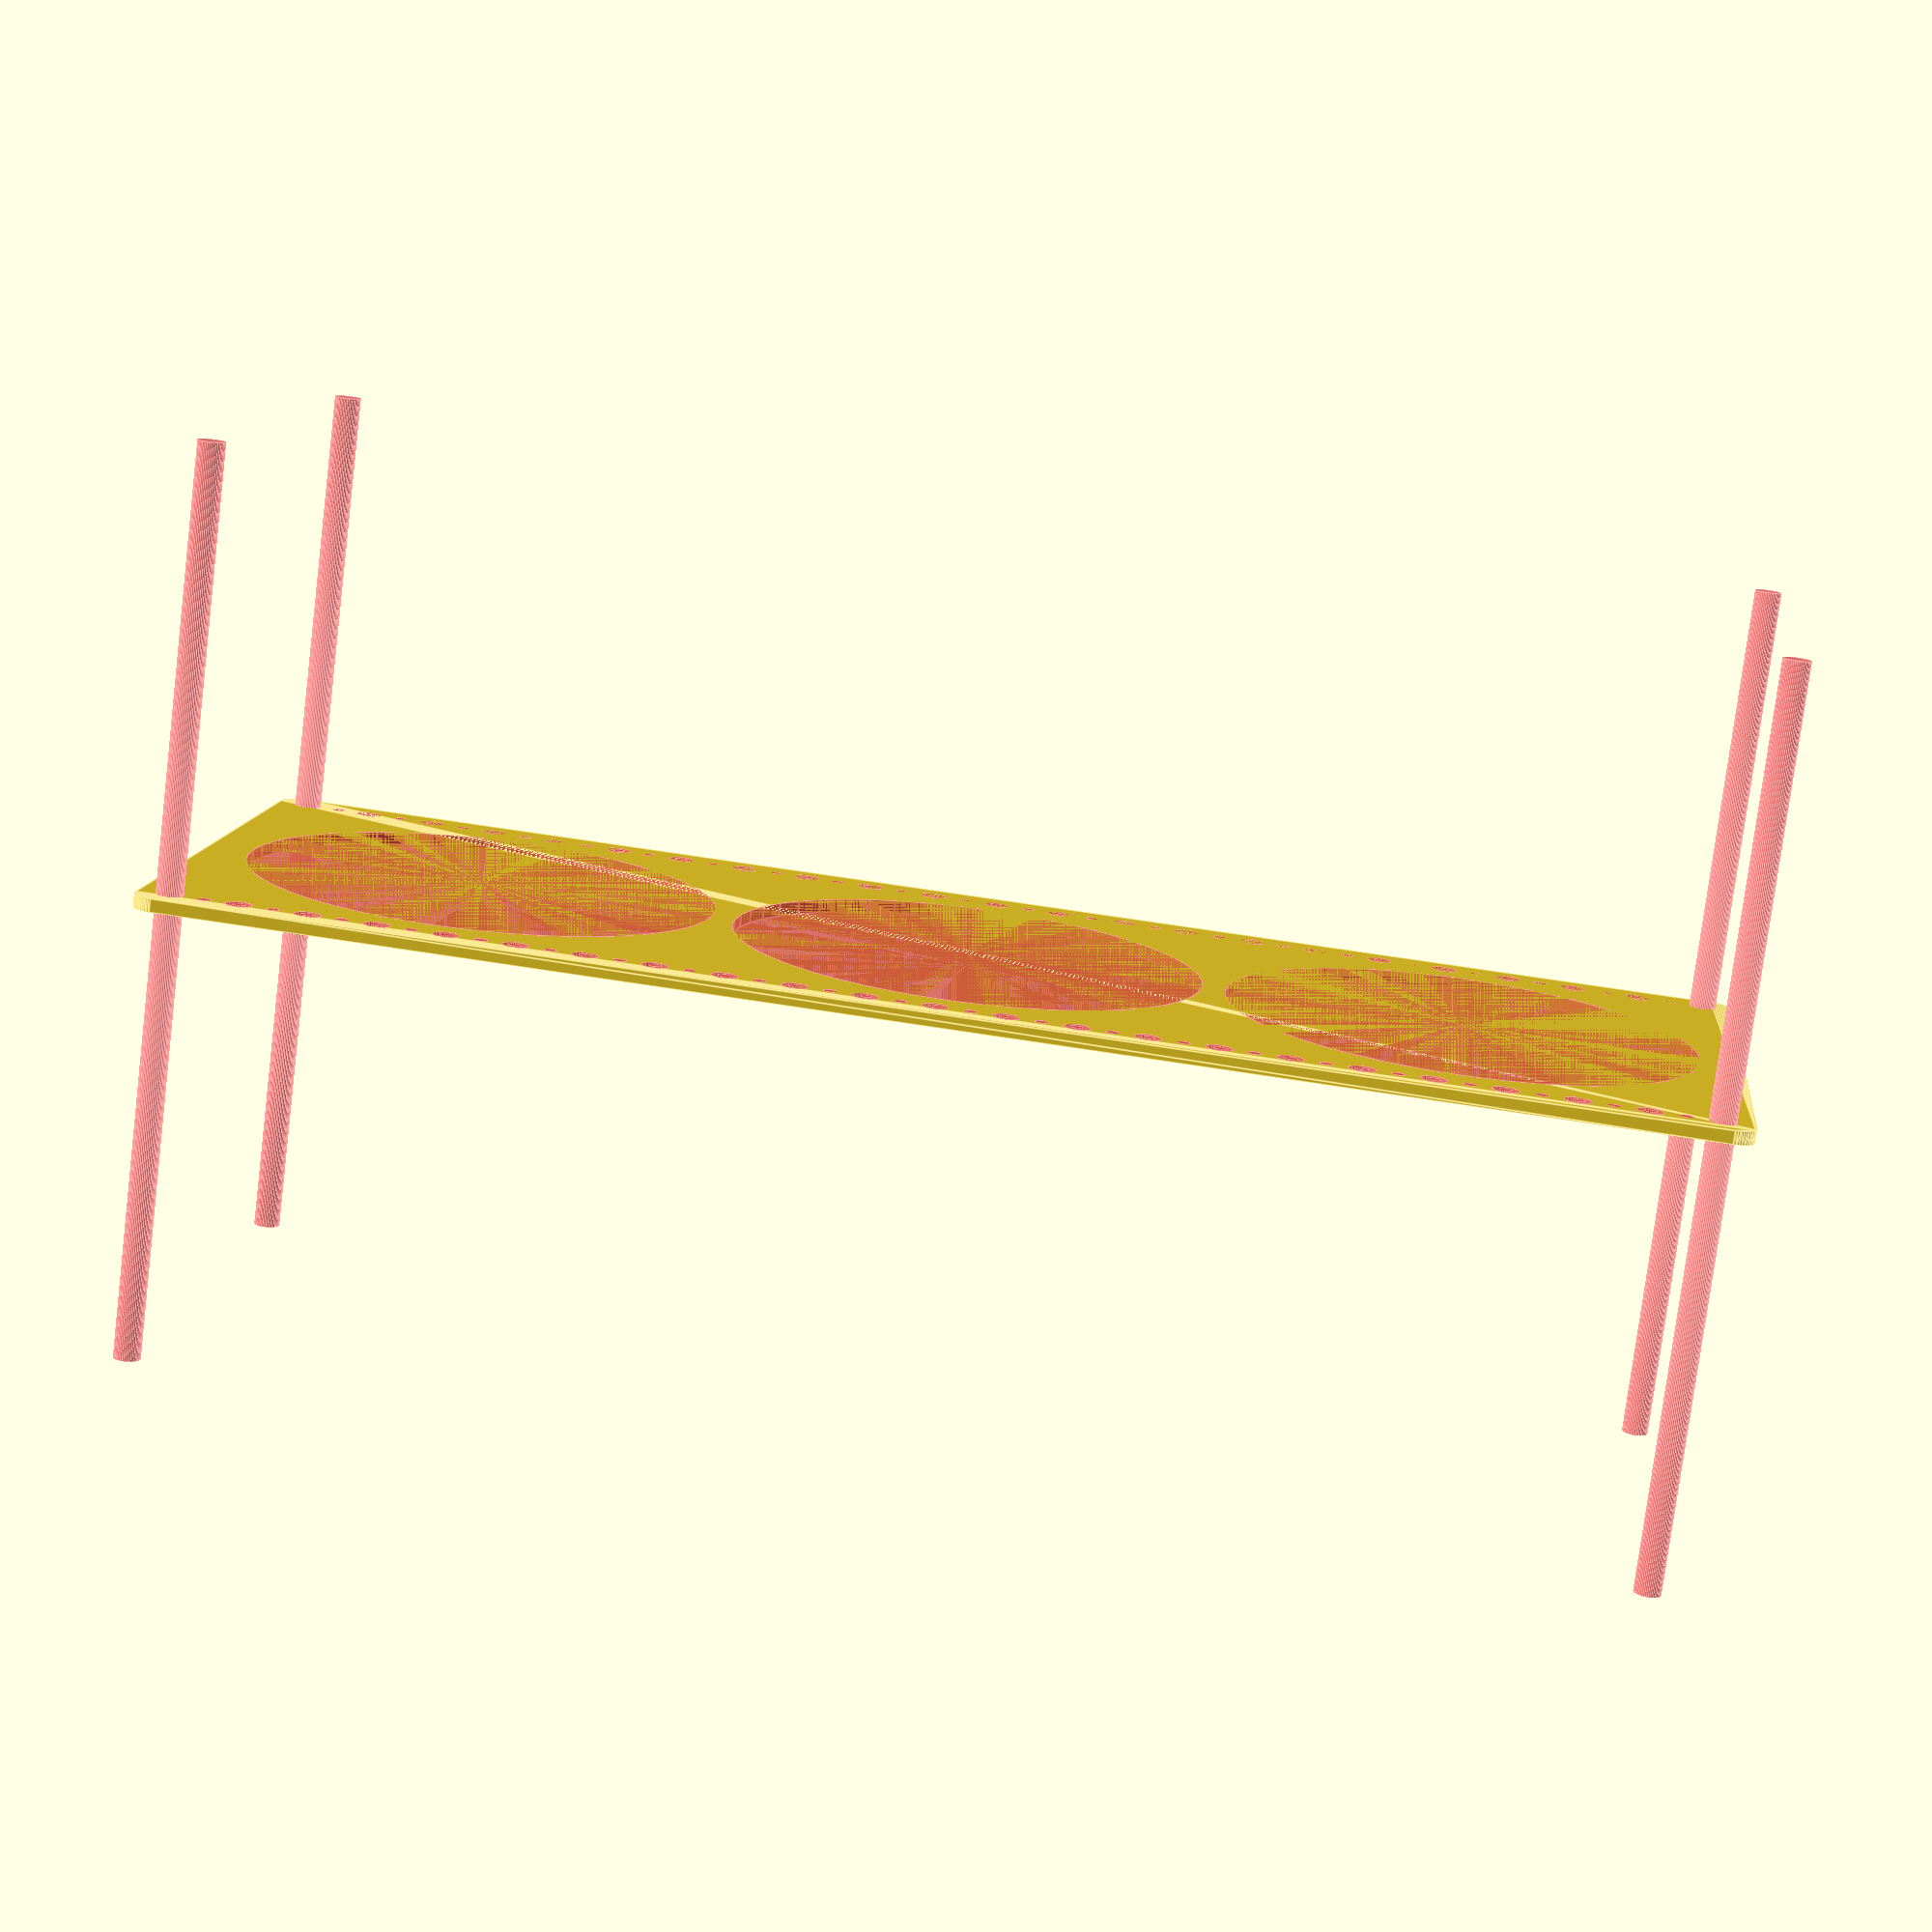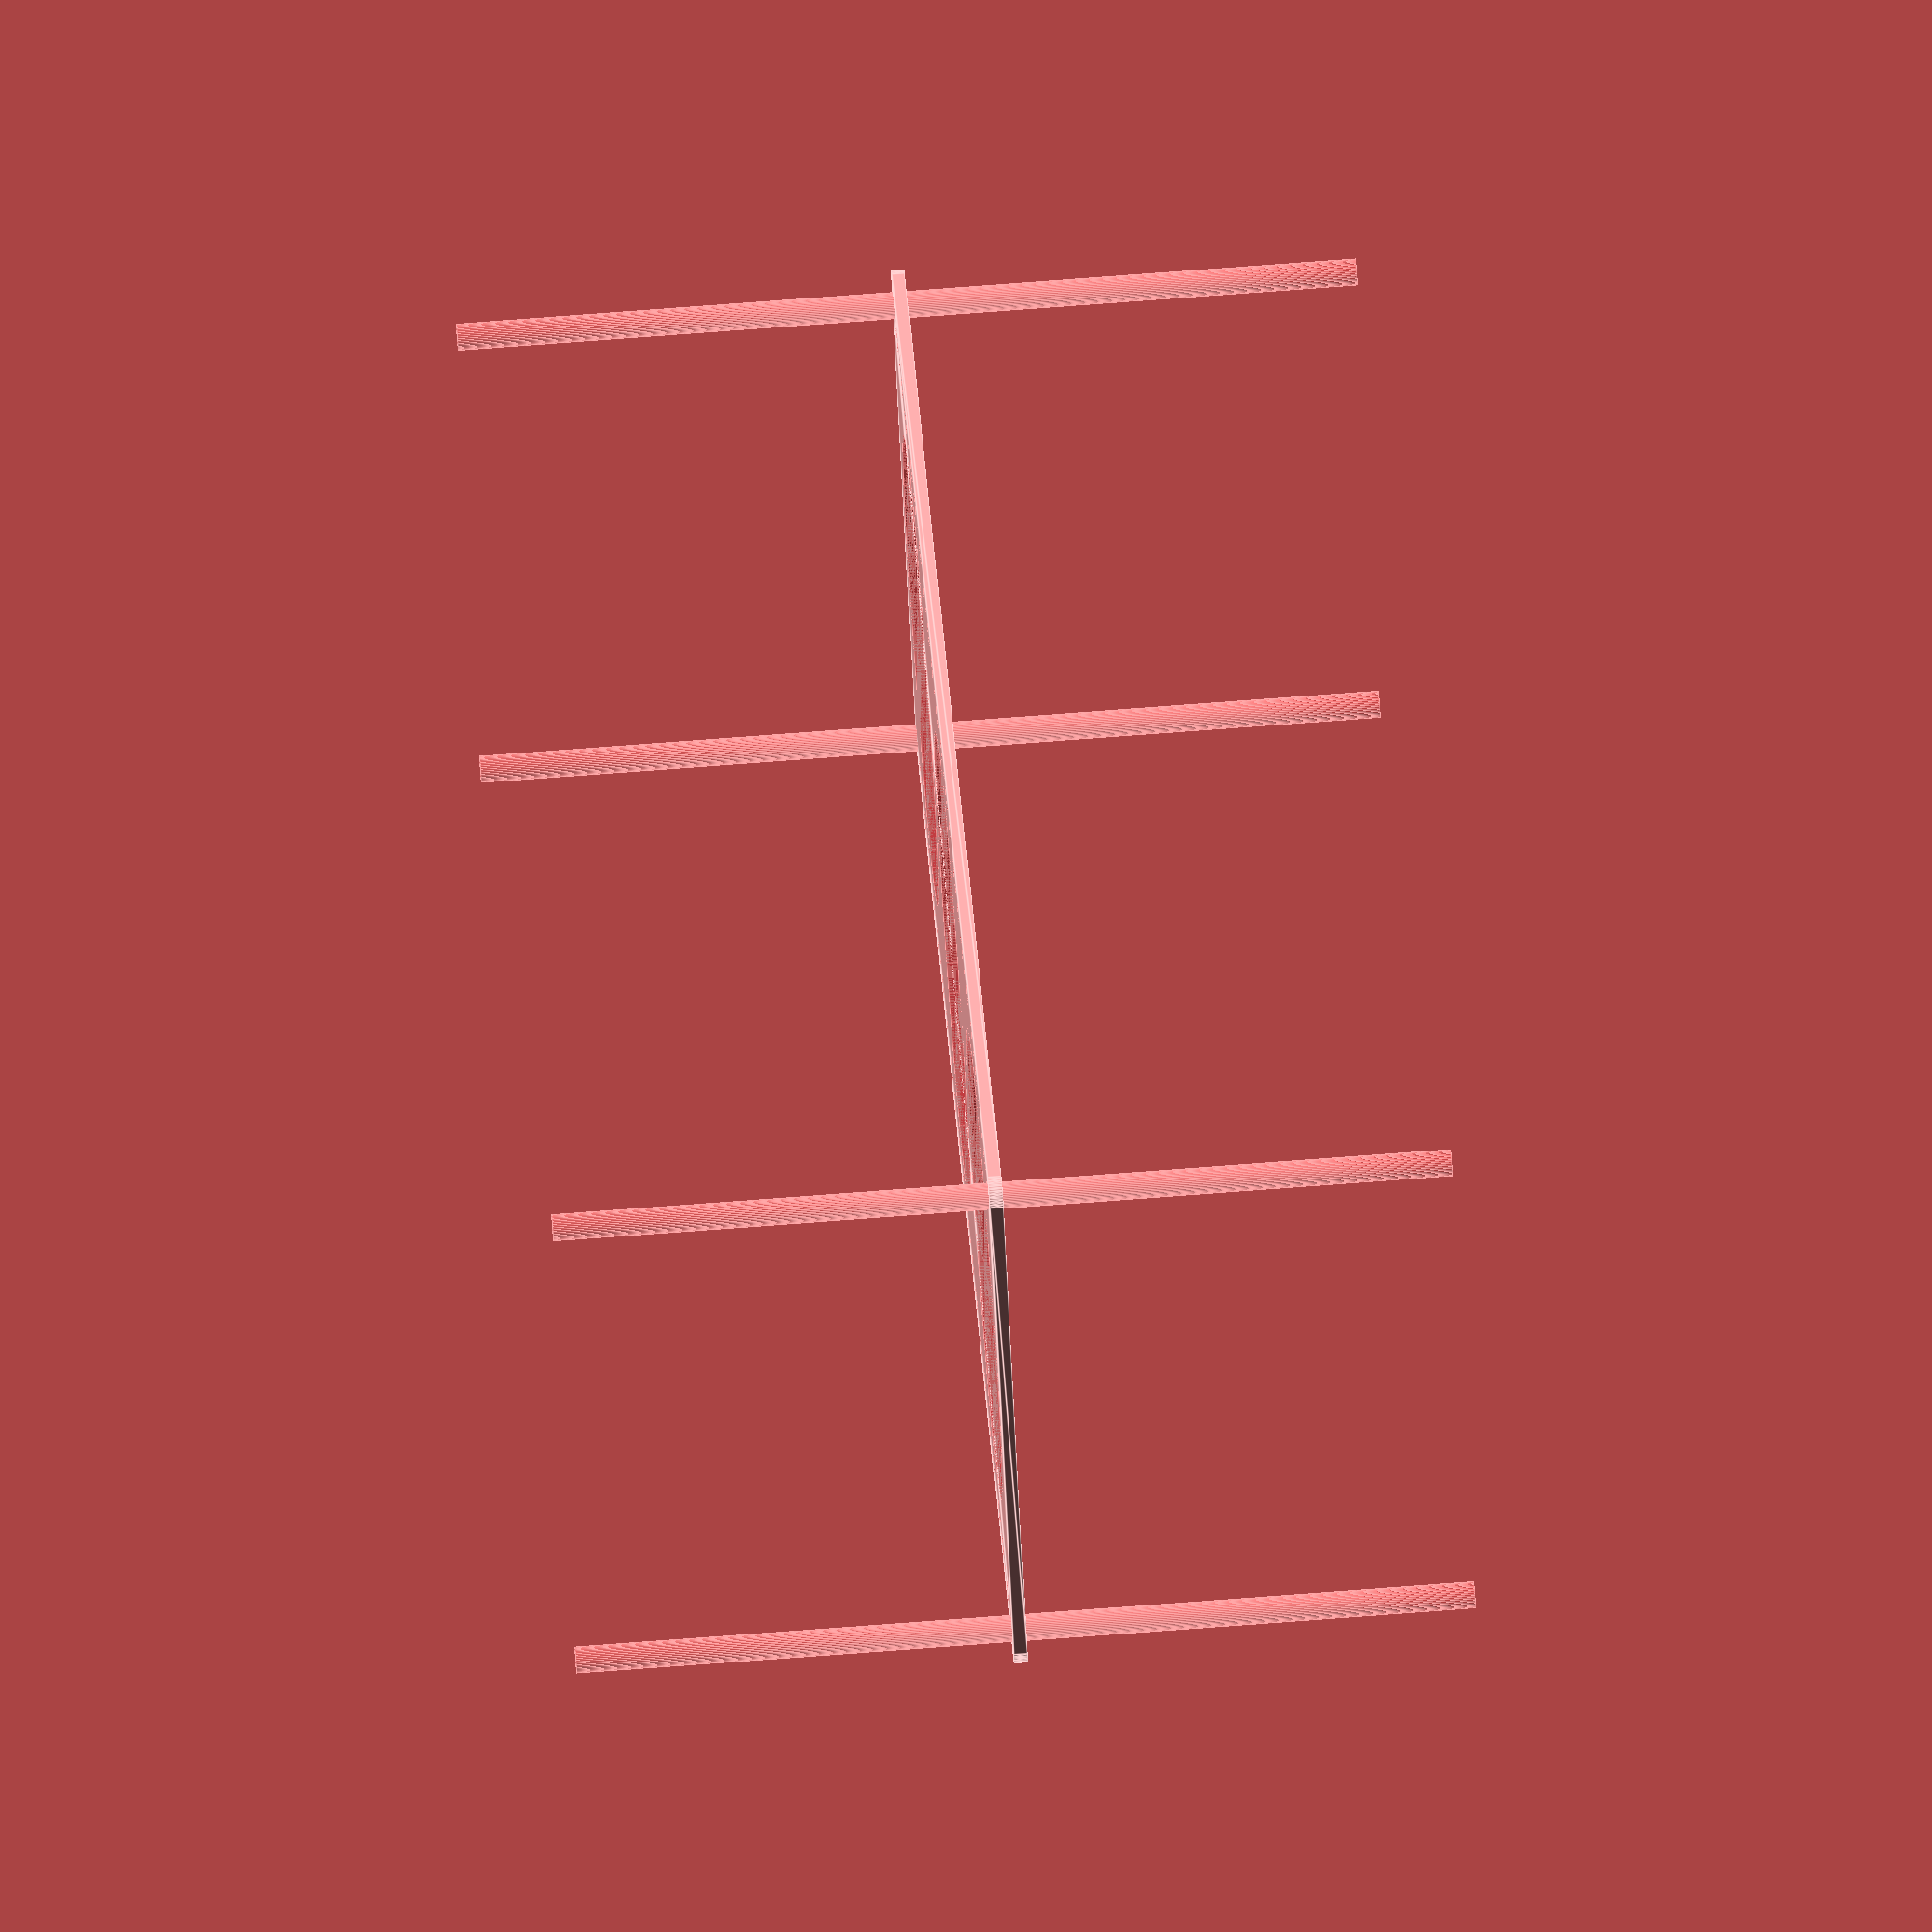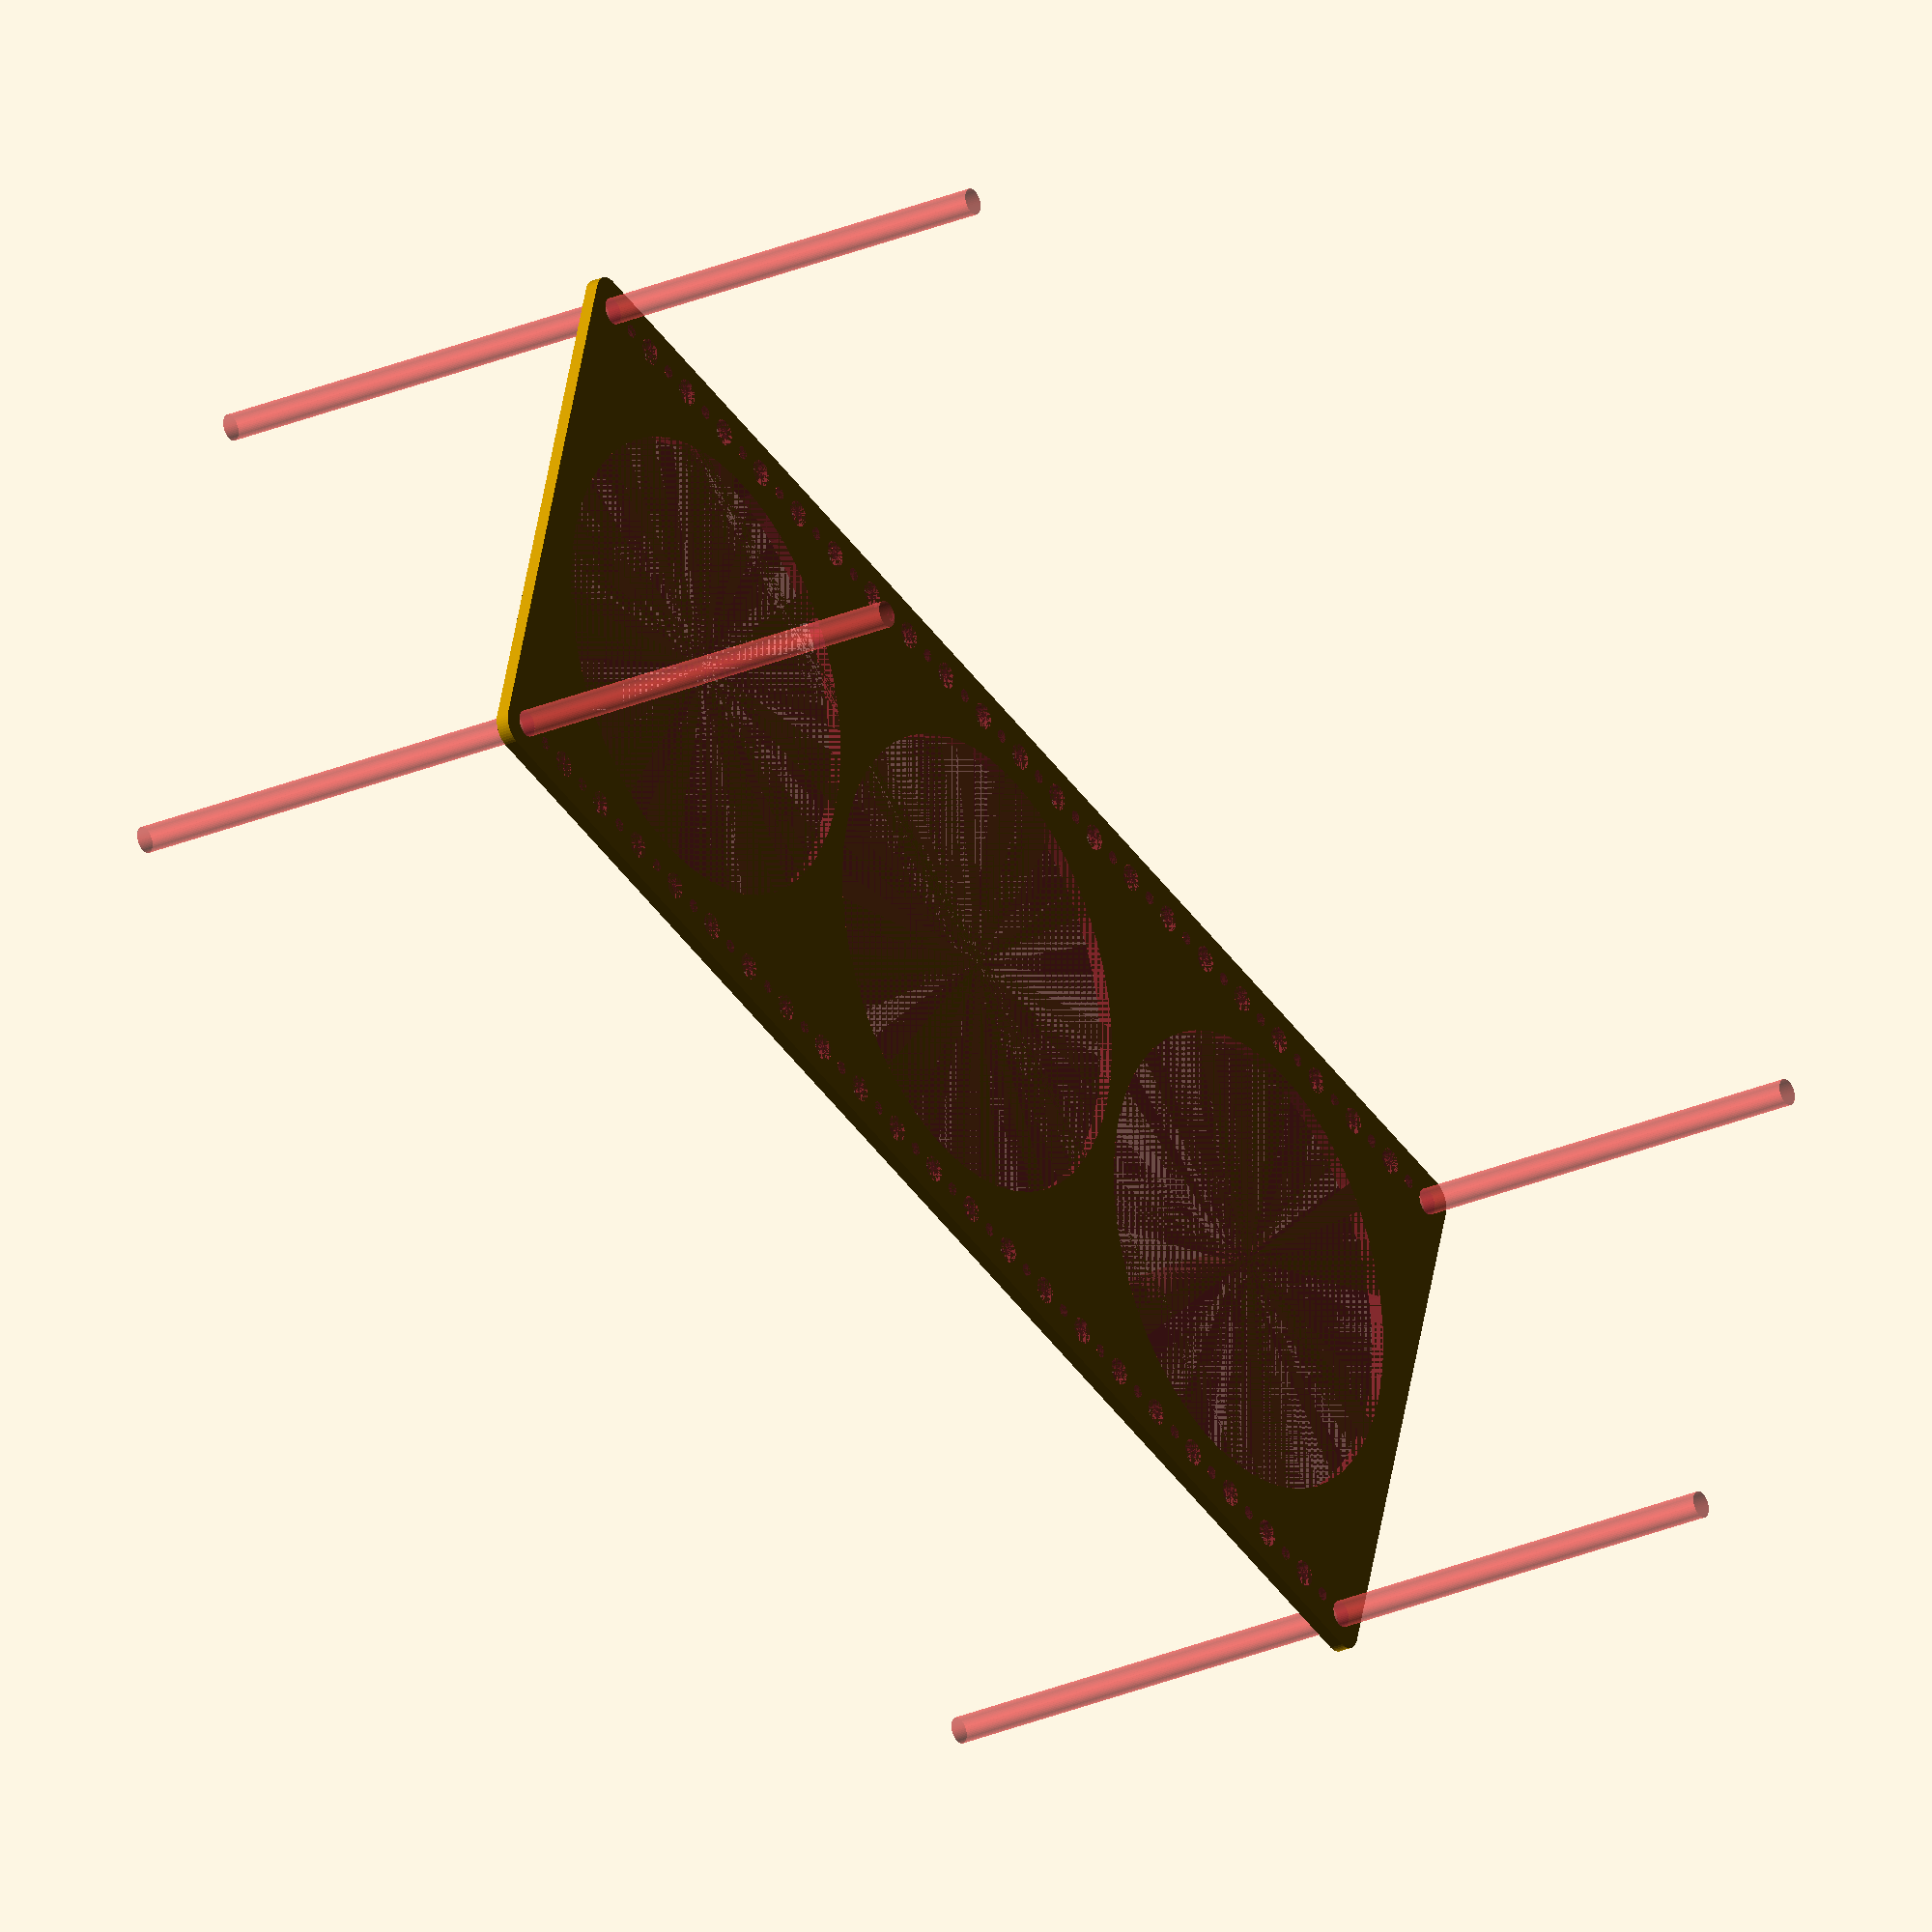
<openscad>
$fn = 50;


difference() {
	union() {
		hull() {
			translate(v = [-167.0000000000, 62.0000000000, 0]) {
				cylinder(h = 3, r = 5);
			}
			translate(v = [167.0000000000, 62.0000000000, 0]) {
				cylinder(h = 3, r = 5);
			}
			translate(v = [-167.0000000000, -62.0000000000, 0]) {
				cylinder(h = 3, r = 5);
			}
			translate(v = [167.0000000000, -62.0000000000, 0]) {
				cylinder(h = 3, r = 5);
			}
		}
	}
	union() {
		#translate(v = [-165.0000000000, 60.0000000000, 0]) {
			cylinder(h = 3, r = 3.0000000000);
		}
		#translate(v = [-150.0000000000, 60.0000000000, 0]) {
			cylinder(h = 3, r = 3.0000000000);
		}
		#translate(v = [-135.0000000000, 60.0000000000, 0]) {
			cylinder(h = 3, r = 3.0000000000);
		}
		#translate(v = [-120.0000000000, 60.0000000000, 0]) {
			cylinder(h = 3, r = 3.0000000000);
		}
		#translate(v = [-105.0000000000, 60.0000000000, 0]) {
			cylinder(h = 3, r = 3.0000000000);
		}
		#translate(v = [-90.0000000000, 60.0000000000, 0]) {
			cylinder(h = 3, r = 3.0000000000);
		}
		#translate(v = [-75.0000000000, 60.0000000000, 0]) {
			cylinder(h = 3, r = 3.0000000000);
		}
		#translate(v = [-60.0000000000, 60.0000000000, 0]) {
			cylinder(h = 3, r = 3.0000000000);
		}
		#translate(v = [-45.0000000000, 60.0000000000, 0]) {
			cylinder(h = 3, r = 3.0000000000);
		}
		#translate(v = [-30.0000000000, 60.0000000000, 0]) {
			cylinder(h = 3, r = 3.0000000000);
		}
		#translate(v = [-15.0000000000, 60.0000000000, 0]) {
			cylinder(h = 3, r = 3.0000000000);
		}
		#translate(v = [0.0000000000, 60.0000000000, 0]) {
			cylinder(h = 3, r = 3.0000000000);
		}
		#translate(v = [15.0000000000, 60.0000000000, 0]) {
			cylinder(h = 3, r = 3.0000000000);
		}
		#translate(v = [30.0000000000, 60.0000000000, 0]) {
			cylinder(h = 3, r = 3.0000000000);
		}
		#translate(v = [45.0000000000, 60.0000000000, 0]) {
			cylinder(h = 3, r = 3.0000000000);
		}
		#translate(v = [60.0000000000, 60.0000000000, 0]) {
			cylinder(h = 3, r = 3.0000000000);
		}
		#translate(v = [75.0000000000, 60.0000000000, 0]) {
			cylinder(h = 3, r = 3.0000000000);
		}
		#translate(v = [90.0000000000, 60.0000000000, 0]) {
			cylinder(h = 3, r = 3.0000000000);
		}
		#translate(v = [105.0000000000, 60.0000000000, 0]) {
			cylinder(h = 3, r = 3.0000000000);
		}
		#translate(v = [120.0000000000, 60.0000000000, 0]) {
			cylinder(h = 3, r = 3.0000000000);
		}
		#translate(v = [135.0000000000, 60.0000000000, 0]) {
			cylinder(h = 3, r = 3.0000000000);
		}
		#translate(v = [150.0000000000, 60.0000000000, 0]) {
			cylinder(h = 3, r = 3.0000000000);
		}
		#translate(v = [165.0000000000, 60.0000000000, 0]) {
			cylinder(h = 3, r = 3.0000000000);
		}
		#translate(v = [-165.0000000000, -60.0000000000, 0]) {
			cylinder(h = 3, r = 3.0000000000);
		}
		#translate(v = [-150.0000000000, -60.0000000000, 0]) {
			cylinder(h = 3, r = 3.0000000000);
		}
		#translate(v = [-135.0000000000, -60.0000000000, 0]) {
			cylinder(h = 3, r = 3.0000000000);
		}
		#translate(v = [-120.0000000000, -60.0000000000, 0]) {
			cylinder(h = 3, r = 3.0000000000);
		}
		#translate(v = [-105.0000000000, -60.0000000000, 0]) {
			cylinder(h = 3, r = 3.0000000000);
		}
		#translate(v = [-90.0000000000, -60.0000000000, 0]) {
			cylinder(h = 3, r = 3.0000000000);
		}
		#translate(v = [-75.0000000000, -60.0000000000, 0]) {
			cylinder(h = 3, r = 3.0000000000);
		}
		#translate(v = [-60.0000000000, -60.0000000000, 0]) {
			cylinder(h = 3, r = 3.0000000000);
		}
		#translate(v = [-45.0000000000, -60.0000000000, 0]) {
			cylinder(h = 3, r = 3.0000000000);
		}
		#translate(v = [-30.0000000000, -60.0000000000, 0]) {
			cylinder(h = 3, r = 3.0000000000);
		}
		#translate(v = [-15.0000000000, -60.0000000000, 0]) {
			cylinder(h = 3, r = 3.0000000000);
		}
		#translate(v = [0.0000000000, -60.0000000000, 0]) {
			cylinder(h = 3, r = 3.0000000000);
		}
		#translate(v = [15.0000000000, -60.0000000000, 0]) {
			cylinder(h = 3, r = 3.0000000000);
		}
		#translate(v = [30.0000000000, -60.0000000000, 0]) {
			cylinder(h = 3, r = 3.0000000000);
		}
		#translate(v = [45.0000000000, -60.0000000000, 0]) {
			cylinder(h = 3, r = 3.0000000000);
		}
		#translate(v = [60.0000000000, -60.0000000000, 0]) {
			cylinder(h = 3, r = 3.0000000000);
		}
		#translate(v = [75.0000000000, -60.0000000000, 0]) {
			cylinder(h = 3, r = 3.0000000000);
		}
		#translate(v = [90.0000000000, -60.0000000000, 0]) {
			cylinder(h = 3, r = 3.0000000000);
		}
		#translate(v = [105.0000000000, -60.0000000000, 0]) {
			cylinder(h = 3, r = 3.0000000000);
		}
		#translate(v = [120.0000000000, -60.0000000000, 0]) {
			cylinder(h = 3, r = 3.0000000000);
		}
		#translate(v = [135.0000000000, -60.0000000000, 0]) {
			cylinder(h = 3, r = 3.0000000000);
		}
		#translate(v = [150.0000000000, -60.0000000000, 0]) {
			cylinder(h = 3, r = 3.0000000000);
		}
		#translate(v = [165.0000000000, -60.0000000000, 0]) {
			cylinder(h = 3, r = 3.0000000000);
		}
		#translate(v = [-165.0000000000, -60.0000000000, -100.0000000000]) {
			cylinder(h = 200, r = 3.0000000000);
		}
		#translate(v = [-165.0000000000, 60.0000000000, -100.0000000000]) {
			cylinder(h = 200, r = 3.0000000000);
		}
		#translate(v = [165.0000000000, -60.0000000000, -100.0000000000]) {
			cylinder(h = 200, r = 3.0000000000);
		}
		#translate(v = [165.0000000000, 60.0000000000, -100.0000000000]) {
			cylinder(h = 200, r = 3.0000000000);
		}
		#translate(v = [-165.0000000000, 60.0000000000, 0]) {
			cylinder(h = 3, r = 1.5000000000);
		}
		#translate(v = [-157.5000000000, 60.0000000000, 0]) {
			cylinder(h = 3, r = 1.5000000000);
		}
		#translate(v = [-150.0000000000, 60.0000000000, 0]) {
			cylinder(h = 3, r = 1.5000000000);
		}
		#translate(v = [-142.5000000000, 60.0000000000, 0]) {
			cylinder(h = 3, r = 1.5000000000);
		}
		#translate(v = [-135.0000000000, 60.0000000000, 0]) {
			cylinder(h = 3, r = 1.5000000000);
		}
		#translate(v = [-127.5000000000, 60.0000000000, 0]) {
			cylinder(h = 3, r = 1.5000000000);
		}
		#translate(v = [-120.0000000000, 60.0000000000, 0]) {
			cylinder(h = 3, r = 1.5000000000);
		}
		#translate(v = [-112.5000000000, 60.0000000000, 0]) {
			cylinder(h = 3, r = 1.5000000000);
		}
		#translate(v = [-105.0000000000, 60.0000000000, 0]) {
			cylinder(h = 3, r = 1.5000000000);
		}
		#translate(v = [-97.5000000000, 60.0000000000, 0]) {
			cylinder(h = 3, r = 1.5000000000);
		}
		#translate(v = [-90.0000000000, 60.0000000000, 0]) {
			cylinder(h = 3, r = 1.5000000000);
		}
		#translate(v = [-82.5000000000, 60.0000000000, 0]) {
			cylinder(h = 3, r = 1.5000000000);
		}
		#translate(v = [-75.0000000000, 60.0000000000, 0]) {
			cylinder(h = 3, r = 1.5000000000);
		}
		#translate(v = [-67.5000000000, 60.0000000000, 0]) {
			cylinder(h = 3, r = 1.5000000000);
		}
		#translate(v = [-60.0000000000, 60.0000000000, 0]) {
			cylinder(h = 3, r = 1.5000000000);
		}
		#translate(v = [-52.5000000000, 60.0000000000, 0]) {
			cylinder(h = 3, r = 1.5000000000);
		}
		#translate(v = [-45.0000000000, 60.0000000000, 0]) {
			cylinder(h = 3, r = 1.5000000000);
		}
		#translate(v = [-37.5000000000, 60.0000000000, 0]) {
			cylinder(h = 3, r = 1.5000000000);
		}
		#translate(v = [-30.0000000000, 60.0000000000, 0]) {
			cylinder(h = 3, r = 1.5000000000);
		}
		#translate(v = [-22.5000000000, 60.0000000000, 0]) {
			cylinder(h = 3, r = 1.5000000000);
		}
		#translate(v = [-15.0000000000, 60.0000000000, 0]) {
			cylinder(h = 3, r = 1.5000000000);
		}
		#translate(v = [-7.5000000000, 60.0000000000, 0]) {
			cylinder(h = 3, r = 1.5000000000);
		}
		#translate(v = [0.0000000000, 60.0000000000, 0]) {
			cylinder(h = 3, r = 1.5000000000);
		}
		#translate(v = [7.5000000000, 60.0000000000, 0]) {
			cylinder(h = 3, r = 1.5000000000);
		}
		#translate(v = [15.0000000000, 60.0000000000, 0]) {
			cylinder(h = 3, r = 1.5000000000);
		}
		#translate(v = [22.5000000000, 60.0000000000, 0]) {
			cylinder(h = 3, r = 1.5000000000);
		}
		#translate(v = [30.0000000000, 60.0000000000, 0]) {
			cylinder(h = 3, r = 1.5000000000);
		}
		#translate(v = [37.5000000000, 60.0000000000, 0]) {
			cylinder(h = 3, r = 1.5000000000);
		}
		#translate(v = [45.0000000000, 60.0000000000, 0]) {
			cylinder(h = 3, r = 1.5000000000);
		}
		#translate(v = [52.5000000000, 60.0000000000, 0]) {
			cylinder(h = 3, r = 1.5000000000);
		}
		#translate(v = [60.0000000000, 60.0000000000, 0]) {
			cylinder(h = 3, r = 1.5000000000);
		}
		#translate(v = [67.5000000000, 60.0000000000, 0]) {
			cylinder(h = 3, r = 1.5000000000);
		}
		#translate(v = [75.0000000000, 60.0000000000, 0]) {
			cylinder(h = 3, r = 1.5000000000);
		}
		#translate(v = [82.5000000000, 60.0000000000, 0]) {
			cylinder(h = 3, r = 1.5000000000);
		}
		#translate(v = [90.0000000000, 60.0000000000, 0]) {
			cylinder(h = 3, r = 1.5000000000);
		}
		#translate(v = [97.5000000000, 60.0000000000, 0]) {
			cylinder(h = 3, r = 1.5000000000);
		}
		#translate(v = [105.0000000000, 60.0000000000, 0]) {
			cylinder(h = 3, r = 1.5000000000);
		}
		#translate(v = [112.5000000000, 60.0000000000, 0]) {
			cylinder(h = 3, r = 1.5000000000);
		}
		#translate(v = [120.0000000000, 60.0000000000, 0]) {
			cylinder(h = 3, r = 1.5000000000);
		}
		#translate(v = [127.5000000000, 60.0000000000, 0]) {
			cylinder(h = 3, r = 1.5000000000);
		}
		#translate(v = [135.0000000000, 60.0000000000, 0]) {
			cylinder(h = 3, r = 1.5000000000);
		}
		#translate(v = [142.5000000000, 60.0000000000, 0]) {
			cylinder(h = 3, r = 1.5000000000);
		}
		#translate(v = [150.0000000000, 60.0000000000, 0]) {
			cylinder(h = 3, r = 1.5000000000);
		}
		#translate(v = [157.5000000000, 60.0000000000, 0]) {
			cylinder(h = 3, r = 1.5000000000);
		}
		#translate(v = [165.0000000000, 60.0000000000, 0]) {
			cylinder(h = 3, r = 1.5000000000);
		}
		#translate(v = [-165.0000000000, -60.0000000000, 0]) {
			cylinder(h = 3, r = 1.5000000000);
		}
		#translate(v = [-157.5000000000, -60.0000000000, 0]) {
			cylinder(h = 3, r = 1.5000000000);
		}
		#translate(v = [-150.0000000000, -60.0000000000, 0]) {
			cylinder(h = 3, r = 1.5000000000);
		}
		#translate(v = [-142.5000000000, -60.0000000000, 0]) {
			cylinder(h = 3, r = 1.5000000000);
		}
		#translate(v = [-135.0000000000, -60.0000000000, 0]) {
			cylinder(h = 3, r = 1.5000000000);
		}
		#translate(v = [-127.5000000000, -60.0000000000, 0]) {
			cylinder(h = 3, r = 1.5000000000);
		}
		#translate(v = [-120.0000000000, -60.0000000000, 0]) {
			cylinder(h = 3, r = 1.5000000000);
		}
		#translate(v = [-112.5000000000, -60.0000000000, 0]) {
			cylinder(h = 3, r = 1.5000000000);
		}
		#translate(v = [-105.0000000000, -60.0000000000, 0]) {
			cylinder(h = 3, r = 1.5000000000);
		}
		#translate(v = [-97.5000000000, -60.0000000000, 0]) {
			cylinder(h = 3, r = 1.5000000000);
		}
		#translate(v = [-90.0000000000, -60.0000000000, 0]) {
			cylinder(h = 3, r = 1.5000000000);
		}
		#translate(v = [-82.5000000000, -60.0000000000, 0]) {
			cylinder(h = 3, r = 1.5000000000);
		}
		#translate(v = [-75.0000000000, -60.0000000000, 0]) {
			cylinder(h = 3, r = 1.5000000000);
		}
		#translate(v = [-67.5000000000, -60.0000000000, 0]) {
			cylinder(h = 3, r = 1.5000000000);
		}
		#translate(v = [-60.0000000000, -60.0000000000, 0]) {
			cylinder(h = 3, r = 1.5000000000);
		}
		#translate(v = [-52.5000000000, -60.0000000000, 0]) {
			cylinder(h = 3, r = 1.5000000000);
		}
		#translate(v = [-45.0000000000, -60.0000000000, 0]) {
			cylinder(h = 3, r = 1.5000000000);
		}
		#translate(v = [-37.5000000000, -60.0000000000, 0]) {
			cylinder(h = 3, r = 1.5000000000);
		}
		#translate(v = [-30.0000000000, -60.0000000000, 0]) {
			cylinder(h = 3, r = 1.5000000000);
		}
		#translate(v = [-22.5000000000, -60.0000000000, 0]) {
			cylinder(h = 3, r = 1.5000000000);
		}
		#translate(v = [-15.0000000000, -60.0000000000, 0]) {
			cylinder(h = 3, r = 1.5000000000);
		}
		#translate(v = [-7.5000000000, -60.0000000000, 0]) {
			cylinder(h = 3, r = 1.5000000000);
		}
		#translate(v = [0.0000000000, -60.0000000000, 0]) {
			cylinder(h = 3, r = 1.5000000000);
		}
		#translate(v = [7.5000000000, -60.0000000000, 0]) {
			cylinder(h = 3, r = 1.5000000000);
		}
		#translate(v = [15.0000000000, -60.0000000000, 0]) {
			cylinder(h = 3, r = 1.5000000000);
		}
		#translate(v = [22.5000000000, -60.0000000000, 0]) {
			cylinder(h = 3, r = 1.5000000000);
		}
		#translate(v = [30.0000000000, -60.0000000000, 0]) {
			cylinder(h = 3, r = 1.5000000000);
		}
		#translate(v = [37.5000000000, -60.0000000000, 0]) {
			cylinder(h = 3, r = 1.5000000000);
		}
		#translate(v = [45.0000000000, -60.0000000000, 0]) {
			cylinder(h = 3, r = 1.5000000000);
		}
		#translate(v = [52.5000000000, -60.0000000000, 0]) {
			cylinder(h = 3, r = 1.5000000000);
		}
		#translate(v = [60.0000000000, -60.0000000000, 0]) {
			cylinder(h = 3, r = 1.5000000000);
		}
		#translate(v = [67.5000000000, -60.0000000000, 0]) {
			cylinder(h = 3, r = 1.5000000000);
		}
		#translate(v = [75.0000000000, -60.0000000000, 0]) {
			cylinder(h = 3, r = 1.5000000000);
		}
		#translate(v = [82.5000000000, -60.0000000000, 0]) {
			cylinder(h = 3, r = 1.5000000000);
		}
		#translate(v = [90.0000000000, -60.0000000000, 0]) {
			cylinder(h = 3, r = 1.5000000000);
		}
		#translate(v = [97.5000000000, -60.0000000000, 0]) {
			cylinder(h = 3, r = 1.5000000000);
		}
		#translate(v = [105.0000000000, -60.0000000000, 0]) {
			cylinder(h = 3, r = 1.5000000000);
		}
		#translate(v = [112.5000000000, -60.0000000000, 0]) {
			cylinder(h = 3, r = 1.5000000000);
		}
		#translate(v = [120.0000000000, -60.0000000000, 0]) {
			cylinder(h = 3, r = 1.5000000000);
		}
		#translate(v = [127.5000000000, -60.0000000000, 0]) {
			cylinder(h = 3, r = 1.5000000000);
		}
		#translate(v = [135.0000000000, -60.0000000000, 0]) {
			cylinder(h = 3, r = 1.5000000000);
		}
		#translate(v = [142.5000000000, -60.0000000000, 0]) {
			cylinder(h = 3, r = 1.5000000000);
		}
		#translate(v = [150.0000000000, -60.0000000000, 0]) {
			cylinder(h = 3, r = 1.5000000000);
		}
		#translate(v = [157.5000000000, -60.0000000000, 0]) {
			cylinder(h = 3, r = 1.5000000000);
		}
		#translate(v = [165.0000000000, -60.0000000000, 0]) {
			cylinder(h = 3, r = 1.5000000000);
		}
		#translate(v = [-165.0000000000, 60.0000000000, 0]) {
			cylinder(h = 3, r = 1.5000000000);
		}
		#translate(v = [-157.5000000000, 60.0000000000, 0]) {
			cylinder(h = 3, r = 1.5000000000);
		}
		#translate(v = [-150.0000000000, 60.0000000000, 0]) {
			cylinder(h = 3, r = 1.5000000000);
		}
		#translate(v = [-142.5000000000, 60.0000000000, 0]) {
			cylinder(h = 3, r = 1.5000000000);
		}
		#translate(v = [-135.0000000000, 60.0000000000, 0]) {
			cylinder(h = 3, r = 1.5000000000);
		}
		#translate(v = [-127.5000000000, 60.0000000000, 0]) {
			cylinder(h = 3, r = 1.5000000000);
		}
		#translate(v = [-120.0000000000, 60.0000000000, 0]) {
			cylinder(h = 3, r = 1.5000000000);
		}
		#translate(v = [-112.5000000000, 60.0000000000, 0]) {
			cylinder(h = 3, r = 1.5000000000);
		}
		#translate(v = [-105.0000000000, 60.0000000000, 0]) {
			cylinder(h = 3, r = 1.5000000000);
		}
		#translate(v = [-97.5000000000, 60.0000000000, 0]) {
			cylinder(h = 3, r = 1.5000000000);
		}
		#translate(v = [-90.0000000000, 60.0000000000, 0]) {
			cylinder(h = 3, r = 1.5000000000);
		}
		#translate(v = [-82.5000000000, 60.0000000000, 0]) {
			cylinder(h = 3, r = 1.5000000000);
		}
		#translate(v = [-75.0000000000, 60.0000000000, 0]) {
			cylinder(h = 3, r = 1.5000000000);
		}
		#translate(v = [-67.5000000000, 60.0000000000, 0]) {
			cylinder(h = 3, r = 1.5000000000);
		}
		#translate(v = [-60.0000000000, 60.0000000000, 0]) {
			cylinder(h = 3, r = 1.5000000000);
		}
		#translate(v = [-52.5000000000, 60.0000000000, 0]) {
			cylinder(h = 3, r = 1.5000000000);
		}
		#translate(v = [-45.0000000000, 60.0000000000, 0]) {
			cylinder(h = 3, r = 1.5000000000);
		}
		#translate(v = [-37.5000000000, 60.0000000000, 0]) {
			cylinder(h = 3, r = 1.5000000000);
		}
		#translate(v = [-30.0000000000, 60.0000000000, 0]) {
			cylinder(h = 3, r = 1.5000000000);
		}
		#translate(v = [-22.5000000000, 60.0000000000, 0]) {
			cylinder(h = 3, r = 1.5000000000);
		}
		#translate(v = [-15.0000000000, 60.0000000000, 0]) {
			cylinder(h = 3, r = 1.5000000000);
		}
		#translate(v = [-7.5000000000, 60.0000000000, 0]) {
			cylinder(h = 3, r = 1.5000000000);
		}
		#translate(v = [0.0000000000, 60.0000000000, 0]) {
			cylinder(h = 3, r = 1.5000000000);
		}
		#translate(v = [7.5000000000, 60.0000000000, 0]) {
			cylinder(h = 3, r = 1.5000000000);
		}
		#translate(v = [15.0000000000, 60.0000000000, 0]) {
			cylinder(h = 3, r = 1.5000000000);
		}
		#translate(v = [22.5000000000, 60.0000000000, 0]) {
			cylinder(h = 3, r = 1.5000000000);
		}
		#translate(v = [30.0000000000, 60.0000000000, 0]) {
			cylinder(h = 3, r = 1.5000000000);
		}
		#translate(v = [37.5000000000, 60.0000000000, 0]) {
			cylinder(h = 3, r = 1.5000000000);
		}
		#translate(v = [45.0000000000, 60.0000000000, 0]) {
			cylinder(h = 3, r = 1.5000000000);
		}
		#translate(v = [52.5000000000, 60.0000000000, 0]) {
			cylinder(h = 3, r = 1.5000000000);
		}
		#translate(v = [60.0000000000, 60.0000000000, 0]) {
			cylinder(h = 3, r = 1.5000000000);
		}
		#translate(v = [67.5000000000, 60.0000000000, 0]) {
			cylinder(h = 3, r = 1.5000000000);
		}
		#translate(v = [75.0000000000, 60.0000000000, 0]) {
			cylinder(h = 3, r = 1.5000000000);
		}
		#translate(v = [82.5000000000, 60.0000000000, 0]) {
			cylinder(h = 3, r = 1.5000000000);
		}
		#translate(v = [90.0000000000, 60.0000000000, 0]) {
			cylinder(h = 3, r = 1.5000000000);
		}
		#translate(v = [97.5000000000, 60.0000000000, 0]) {
			cylinder(h = 3, r = 1.5000000000);
		}
		#translate(v = [105.0000000000, 60.0000000000, 0]) {
			cylinder(h = 3, r = 1.5000000000);
		}
		#translate(v = [112.5000000000, 60.0000000000, 0]) {
			cylinder(h = 3, r = 1.5000000000);
		}
		#translate(v = [120.0000000000, 60.0000000000, 0]) {
			cylinder(h = 3, r = 1.5000000000);
		}
		#translate(v = [127.5000000000, 60.0000000000, 0]) {
			cylinder(h = 3, r = 1.5000000000);
		}
		#translate(v = [135.0000000000, 60.0000000000, 0]) {
			cylinder(h = 3, r = 1.5000000000);
		}
		#translate(v = [142.5000000000, 60.0000000000, 0]) {
			cylinder(h = 3, r = 1.5000000000);
		}
		#translate(v = [150.0000000000, 60.0000000000, 0]) {
			cylinder(h = 3, r = 1.5000000000);
		}
		#translate(v = [157.5000000000, 60.0000000000, 0]) {
			cylinder(h = 3, r = 1.5000000000);
		}
		#translate(v = [165.0000000000, 60.0000000000, 0]) {
			cylinder(h = 3, r = 1.5000000000);
		}
		#translate(v = [-165.0000000000, -60.0000000000, 0]) {
			cylinder(h = 3, r = 1.5000000000);
		}
		#translate(v = [-157.5000000000, -60.0000000000, 0]) {
			cylinder(h = 3, r = 1.5000000000);
		}
		#translate(v = [-150.0000000000, -60.0000000000, 0]) {
			cylinder(h = 3, r = 1.5000000000);
		}
		#translate(v = [-142.5000000000, -60.0000000000, 0]) {
			cylinder(h = 3, r = 1.5000000000);
		}
		#translate(v = [-135.0000000000, -60.0000000000, 0]) {
			cylinder(h = 3, r = 1.5000000000);
		}
		#translate(v = [-127.5000000000, -60.0000000000, 0]) {
			cylinder(h = 3, r = 1.5000000000);
		}
		#translate(v = [-120.0000000000, -60.0000000000, 0]) {
			cylinder(h = 3, r = 1.5000000000);
		}
		#translate(v = [-112.5000000000, -60.0000000000, 0]) {
			cylinder(h = 3, r = 1.5000000000);
		}
		#translate(v = [-105.0000000000, -60.0000000000, 0]) {
			cylinder(h = 3, r = 1.5000000000);
		}
		#translate(v = [-97.5000000000, -60.0000000000, 0]) {
			cylinder(h = 3, r = 1.5000000000);
		}
		#translate(v = [-90.0000000000, -60.0000000000, 0]) {
			cylinder(h = 3, r = 1.5000000000);
		}
		#translate(v = [-82.5000000000, -60.0000000000, 0]) {
			cylinder(h = 3, r = 1.5000000000);
		}
		#translate(v = [-75.0000000000, -60.0000000000, 0]) {
			cylinder(h = 3, r = 1.5000000000);
		}
		#translate(v = [-67.5000000000, -60.0000000000, 0]) {
			cylinder(h = 3, r = 1.5000000000);
		}
		#translate(v = [-60.0000000000, -60.0000000000, 0]) {
			cylinder(h = 3, r = 1.5000000000);
		}
		#translate(v = [-52.5000000000, -60.0000000000, 0]) {
			cylinder(h = 3, r = 1.5000000000);
		}
		#translate(v = [-45.0000000000, -60.0000000000, 0]) {
			cylinder(h = 3, r = 1.5000000000);
		}
		#translate(v = [-37.5000000000, -60.0000000000, 0]) {
			cylinder(h = 3, r = 1.5000000000);
		}
		#translate(v = [-30.0000000000, -60.0000000000, 0]) {
			cylinder(h = 3, r = 1.5000000000);
		}
		#translate(v = [-22.5000000000, -60.0000000000, 0]) {
			cylinder(h = 3, r = 1.5000000000);
		}
		#translate(v = [-15.0000000000, -60.0000000000, 0]) {
			cylinder(h = 3, r = 1.5000000000);
		}
		#translate(v = [-7.5000000000, -60.0000000000, 0]) {
			cylinder(h = 3, r = 1.5000000000);
		}
		#translate(v = [0.0000000000, -60.0000000000, 0]) {
			cylinder(h = 3, r = 1.5000000000);
		}
		#translate(v = [7.5000000000, -60.0000000000, 0]) {
			cylinder(h = 3, r = 1.5000000000);
		}
		#translate(v = [15.0000000000, -60.0000000000, 0]) {
			cylinder(h = 3, r = 1.5000000000);
		}
		#translate(v = [22.5000000000, -60.0000000000, 0]) {
			cylinder(h = 3, r = 1.5000000000);
		}
		#translate(v = [30.0000000000, -60.0000000000, 0]) {
			cylinder(h = 3, r = 1.5000000000);
		}
		#translate(v = [37.5000000000, -60.0000000000, 0]) {
			cylinder(h = 3, r = 1.5000000000);
		}
		#translate(v = [45.0000000000, -60.0000000000, 0]) {
			cylinder(h = 3, r = 1.5000000000);
		}
		#translate(v = [52.5000000000, -60.0000000000, 0]) {
			cylinder(h = 3, r = 1.5000000000);
		}
		#translate(v = [60.0000000000, -60.0000000000, 0]) {
			cylinder(h = 3, r = 1.5000000000);
		}
		#translate(v = [67.5000000000, -60.0000000000, 0]) {
			cylinder(h = 3, r = 1.5000000000);
		}
		#translate(v = [75.0000000000, -60.0000000000, 0]) {
			cylinder(h = 3, r = 1.5000000000);
		}
		#translate(v = [82.5000000000, -60.0000000000, 0]) {
			cylinder(h = 3, r = 1.5000000000);
		}
		#translate(v = [90.0000000000, -60.0000000000, 0]) {
			cylinder(h = 3, r = 1.5000000000);
		}
		#translate(v = [97.5000000000, -60.0000000000, 0]) {
			cylinder(h = 3, r = 1.5000000000);
		}
		#translate(v = [105.0000000000, -60.0000000000, 0]) {
			cylinder(h = 3, r = 1.5000000000);
		}
		#translate(v = [112.5000000000, -60.0000000000, 0]) {
			cylinder(h = 3, r = 1.5000000000);
		}
		#translate(v = [120.0000000000, -60.0000000000, 0]) {
			cylinder(h = 3, r = 1.5000000000);
		}
		#translate(v = [127.5000000000, -60.0000000000, 0]) {
			cylinder(h = 3, r = 1.5000000000);
		}
		#translate(v = [135.0000000000, -60.0000000000, 0]) {
			cylinder(h = 3, r = 1.5000000000);
		}
		#translate(v = [142.5000000000, -60.0000000000, 0]) {
			cylinder(h = 3, r = 1.5000000000);
		}
		#translate(v = [150.0000000000, -60.0000000000, 0]) {
			cylinder(h = 3, r = 1.5000000000);
		}
		#translate(v = [157.5000000000, -60.0000000000, 0]) {
			cylinder(h = 3, r = 1.5000000000);
		}
		#translate(v = [165.0000000000, -60.0000000000, 0]) {
			cylinder(h = 3, r = 1.5000000000);
		}
		#translate(v = [-165.0000000000, 60.0000000000, 0]) {
			cylinder(h = 3, r = 1.5000000000);
		}
		#translate(v = [-157.5000000000, 60.0000000000, 0]) {
			cylinder(h = 3, r = 1.5000000000);
		}
		#translate(v = [-150.0000000000, 60.0000000000, 0]) {
			cylinder(h = 3, r = 1.5000000000);
		}
		#translate(v = [-142.5000000000, 60.0000000000, 0]) {
			cylinder(h = 3, r = 1.5000000000);
		}
		#translate(v = [-135.0000000000, 60.0000000000, 0]) {
			cylinder(h = 3, r = 1.5000000000);
		}
		#translate(v = [-127.5000000000, 60.0000000000, 0]) {
			cylinder(h = 3, r = 1.5000000000);
		}
		#translate(v = [-120.0000000000, 60.0000000000, 0]) {
			cylinder(h = 3, r = 1.5000000000);
		}
		#translate(v = [-112.5000000000, 60.0000000000, 0]) {
			cylinder(h = 3, r = 1.5000000000);
		}
		#translate(v = [-105.0000000000, 60.0000000000, 0]) {
			cylinder(h = 3, r = 1.5000000000);
		}
		#translate(v = [-97.5000000000, 60.0000000000, 0]) {
			cylinder(h = 3, r = 1.5000000000);
		}
		#translate(v = [-90.0000000000, 60.0000000000, 0]) {
			cylinder(h = 3, r = 1.5000000000);
		}
		#translate(v = [-82.5000000000, 60.0000000000, 0]) {
			cylinder(h = 3, r = 1.5000000000);
		}
		#translate(v = [-75.0000000000, 60.0000000000, 0]) {
			cylinder(h = 3, r = 1.5000000000);
		}
		#translate(v = [-67.5000000000, 60.0000000000, 0]) {
			cylinder(h = 3, r = 1.5000000000);
		}
		#translate(v = [-60.0000000000, 60.0000000000, 0]) {
			cylinder(h = 3, r = 1.5000000000);
		}
		#translate(v = [-52.5000000000, 60.0000000000, 0]) {
			cylinder(h = 3, r = 1.5000000000);
		}
		#translate(v = [-45.0000000000, 60.0000000000, 0]) {
			cylinder(h = 3, r = 1.5000000000);
		}
		#translate(v = [-37.5000000000, 60.0000000000, 0]) {
			cylinder(h = 3, r = 1.5000000000);
		}
		#translate(v = [-30.0000000000, 60.0000000000, 0]) {
			cylinder(h = 3, r = 1.5000000000);
		}
		#translate(v = [-22.5000000000, 60.0000000000, 0]) {
			cylinder(h = 3, r = 1.5000000000);
		}
		#translate(v = [-15.0000000000, 60.0000000000, 0]) {
			cylinder(h = 3, r = 1.5000000000);
		}
		#translate(v = [-7.5000000000, 60.0000000000, 0]) {
			cylinder(h = 3, r = 1.5000000000);
		}
		#translate(v = [0.0000000000, 60.0000000000, 0]) {
			cylinder(h = 3, r = 1.5000000000);
		}
		#translate(v = [7.5000000000, 60.0000000000, 0]) {
			cylinder(h = 3, r = 1.5000000000);
		}
		#translate(v = [15.0000000000, 60.0000000000, 0]) {
			cylinder(h = 3, r = 1.5000000000);
		}
		#translate(v = [22.5000000000, 60.0000000000, 0]) {
			cylinder(h = 3, r = 1.5000000000);
		}
		#translate(v = [30.0000000000, 60.0000000000, 0]) {
			cylinder(h = 3, r = 1.5000000000);
		}
		#translate(v = [37.5000000000, 60.0000000000, 0]) {
			cylinder(h = 3, r = 1.5000000000);
		}
		#translate(v = [45.0000000000, 60.0000000000, 0]) {
			cylinder(h = 3, r = 1.5000000000);
		}
		#translate(v = [52.5000000000, 60.0000000000, 0]) {
			cylinder(h = 3, r = 1.5000000000);
		}
		#translate(v = [60.0000000000, 60.0000000000, 0]) {
			cylinder(h = 3, r = 1.5000000000);
		}
		#translate(v = [67.5000000000, 60.0000000000, 0]) {
			cylinder(h = 3, r = 1.5000000000);
		}
		#translate(v = [75.0000000000, 60.0000000000, 0]) {
			cylinder(h = 3, r = 1.5000000000);
		}
		#translate(v = [82.5000000000, 60.0000000000, 0]) {
			cylinder(h = 3, r = 1.5000000000);
		}
		#translate(v = [90.0000000000, 60.0000000000, 0]) {
			cylinder(h = 3, r = 1.5000000000);
		}
		#translate(v = [97.5000000000, 60.0000000000, 0]) {
			cylinder(h = 3, r = 1.5000000000);
		}
		#translate(v = [105.0000000000, 60.0000000000, 0]) {
			cylinder(h = 3, r = 1.5000000000);
		}
		#translate(v = [112.5000000000, 60.0000000000, 0]) {
			cylinder(h = 3, r = 1.5000000000);
		}
		#translate(v = [120.0000000000, 60.0000000000, 0]) {
			cylinder(h = 3, r = 1.5000000000);
		}
		#translate(v = [127.5000000000, 60.0000000000, 0]) {
			cylinder(h = 3, r = 1.5000000000);
		}
		#translate(v = [135.0000000000, 60.0000000000, 0]) {
			cylinder(h = 3, r = 1.5000000000);
		}
		#translate(v = [142.5000000000, 60.0000000000, 0]) {
			cylinder(h = 3, r = 1.5000000000);
		}
		#translate(v = [150.0000000000, 60.0000000000, 0]) {
			cylinder(h = 3, r = 1.5000000000);
		}
		#translate(v = [157.5000000000, 60.0000000000, 0]) {
			cylinder(h = 3, r = 1.5000000000);
		}
		#translate(v = [165.0000000000, 60.0000000000, 0]) {
			cylinder(h = 3, r = 1.5000000000);
		}
		#translate(v = [-165.0000000000, -60.0000000000, 0]) {
			cylinder(h = 3, r = 1.5000000000);
		}
		#translate(v = [-157.5000000000, -60.0000000000, 0]) {
			cylinder(h = 3, r = 1.5000000000);
		}
		#translate(v = [-150.0000000000, -60.0000000000, 0]) {
			cylinder(h = 3, r = 1.5000000000);
		}
		#translate(v = [-142.5000000000, -60.0000000000, 0]) {
			cylinder(h = 3, r = 1.5000000000);
		}
		#translate(v = [-135.0000000000, -60.0000000000, 0]) {
			cylinder(h = 3, r = 1.5000000000);
		}
		#translate(v = [-127.5000000000, -60.0000000000, 0]) {
			cylinder(h = 3, r = 1.5000000000);
		}
		#translate(v = [-120.0000000000, -60.0000000000, 0]) {
			cylinder(h = 3, r = 1.5000000000);
		}
		#translate(v = [-112.5000000000, -60.0000000000, 0]) {
			cylinder(h = 3, r = 1.5000000000);
		}
		#translate(v = [-105.0000000000, -60.0000000000, 0]) {
			cylinder(h = 3, r = 1.5000000000);
		}
		#translate(v = [-97.5000000000, -60.0000000000, 0]) {
			cylinder(h = 3, r = 1.5000000000);
		}
		#translate(v = [-90.0000000000, -60.0000000000, 0]) {
			cylinder(h = 3, r = 1.5000000000);
		}
		#translate(v = [-82.5000000000, -60.0000000000, 0]) {
			cylinder(h = 3, r = 1.5000000000);
		}
		#translate(v = [-75.0000000000, -60.0000000000, 0]) {
			cylinder(h = 3, r = 1.5000000000);
		}
		#translate(v = [-67.5000000000, -60.0000000000, 0]) {
			cylinder(h = 3, r = 1.5000000000);
		}
		#translate(v = [-60.0000000000, -60.0000000000, 0]) {
			cylinder(h = 3, r = 1.5000000000);
		}
		#translate(v = [-52.5000000000, -60.0000000000, 0]) {
			cylinder(h = 3, r = 1.5000000000);
		}
		#translate(v = [-45.0000000000, -60.0000000000, 0]) {
			cylinder(h = 3, r = 1.5000000000);
		}
		#translate(v = [-37.5000000000, -60.0000000000, 0]) {
			cylinder(h = 3, r = 1.5000000000);
		}
		#translate(v = [-30.0000000000, -60.0000000000, 0]) {
			cylinder(h = 3, r = 1.5000000000);
		}
		#translate(v = [-22.5000000000, -60.0000000000, 0]) {
			cylinder(h = 3, r = 1.5000000000);
		}
		#translate(v = [-15.0000000000, -60.0000000000, 0]) {
			cylinder(h = 3, r = 1.5000000000);
		}
		#translate(v = [-7.5000000000, -60.0000000000, 0]) {
			cylinder(h = 3, r = 1.5000000000);
		}
		#translate(v = [0.0000000000, -60.0000000000, 0]) {
			cylinder(h = 3, r = 1.5000000000);
		}
		#translate(v = [7.5000000000, -60.0000000000, 0]) {
			cylinder(h = 3, r = 1.5000000000);
		}
		#translate(v = [15.0000000000, -60.0000000000, 0]) {
			cylinder(h = 3, r = 1.5000000000);
		}
		#translate(v = [22.5000000000, -60.0000000000, 0]) {
			cylinder(h = 3, r = 1.5000000000);
		}
		#translate(v = [30.0000000000, -60.0000000000, 0]) {
			cylinder(h = 3, r = 1.5000000000);
		}
		#translate(v = [37.5000000000, -60.0000000000, 0]) {
			cylinder(h = 3, r = 1.5000000000);
		}
		#translate(v = [45.0000000000, -60.0000000000, 0]) {
			cylinder(h = 3, r = 1.5000000000);
		}
		#translate(v = [52.5000000000, -60.0000000000, 0]) {
			cylinder(h = 3, r = 1.5000000000);
		}
		#translate(v = [60.0000000000, -60.0000000000, 0]) {
			cylinder(h = 3, r = 1.5000000000);
		}
		#translate(v = [67.5000000000, -60.0000000000, 0]) {
			cylinder(h = 3, r = 1.5000000000);
		}
		#translate(v = [75.0000000000, -60.0000000000, 0]) {
			cylinder(h = 3, r = 1.5000000000);
		}
		#translate(v = [82.5000000000, -60.0000000000, 0]) {
			cylinder(h = 3, r = 1.5000000000);
		}
		#translate(v = [90.0000000000, -60.0000000000, 0]) {
			cylinder(h = 3, r = 1.5000000000);
		}
		#translate(v = [97.5000000000, -60.0000000000, 0]) {
			cylinder(h = 3, r = 1.5000000000);
		}
		#translate(v = [105.0000000000, -60.0000000000, 0]) {
			cylinder(h = 3, r = 1.5000000000);
		}
		#translate(v = [112.5000000000, -60.0000000000, 0]) {
			cylinder(h = 3, r = 1.5000000000);
		}
		#translate(v = [120.0000000000, -60.0000000000, 0]) {
			cylinder(h = 3, r = 1.5000000000);
		}
		#translate(v = [127.5000000000, -60.0000000000, 0]) {
			cylinder(h = 3, r = 1.5000000000);
		}
		#translate(v = [135.0000000000, -60.0000000000, 0]) {
			cylinder(h = 3, r = 1.5000000000);
		}
		#translate(v = [142.5000000000, -60.0000000000, 0]) {
			cylinder(h = 3, r = 1.5000000000);
		}
		#translate(v = [150.0000000000, -60.0000000000, 0]) {
			cylinder(h = 3, r = 1.5000000000);
		}
		#translate(v = [157.5000000000, -60.0000000000, 0]) {
			cylinder(h = 3, r = 1.5000000000);
		}
		#translate(v = [165.0000000000, -60.0000000000, 0]) {
			cylinder(h = 3, r = 1.5000000000);
		}
		#translate(v = [-110.0000000000, 0, 0]) {
			cylinder(h = 3, r = 52.5000000000);
		}
		#cylinder(h = 3, r = 52.5000000000);
		#translate(v = [110.0000000000, 0, 0]) {
			cylinder(h = 3, r = 52.5000000000);
		}
	}
}
</openscad>
<views>
elev=258.2 azim=186.5 roll=187.1 proj=p view=edges
elev=109.3 azim=146.2 roll=94.4 proj=o view=edges
elev=206.1 azim=196.2 roll=235.3 proj=o view=solid
</views>
